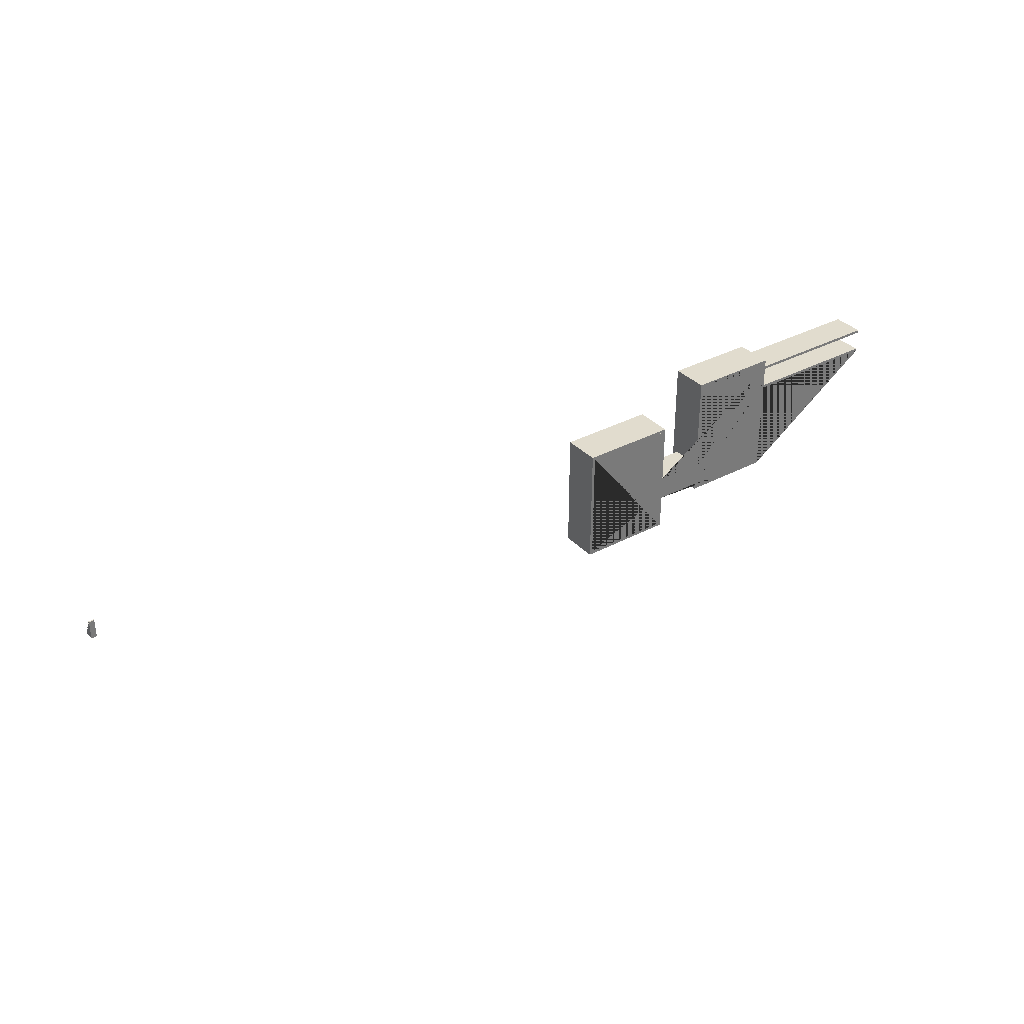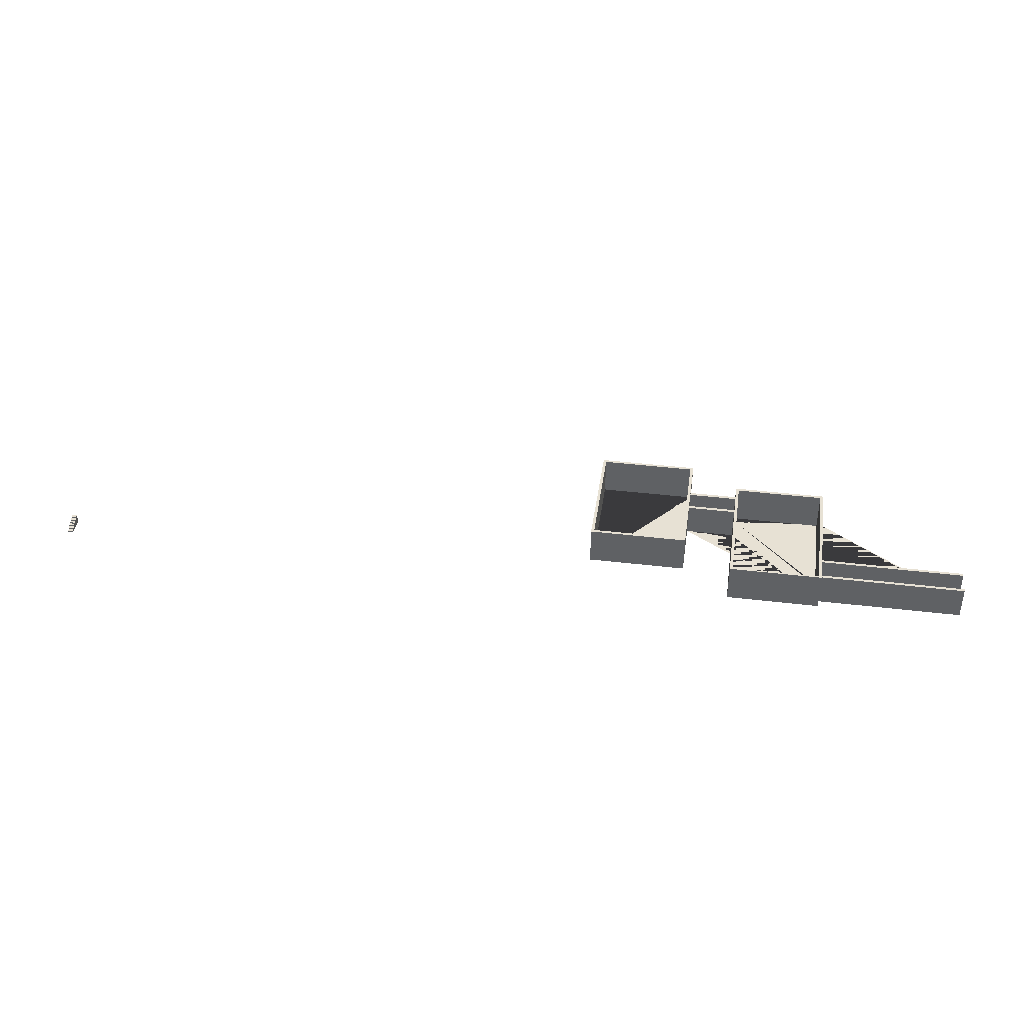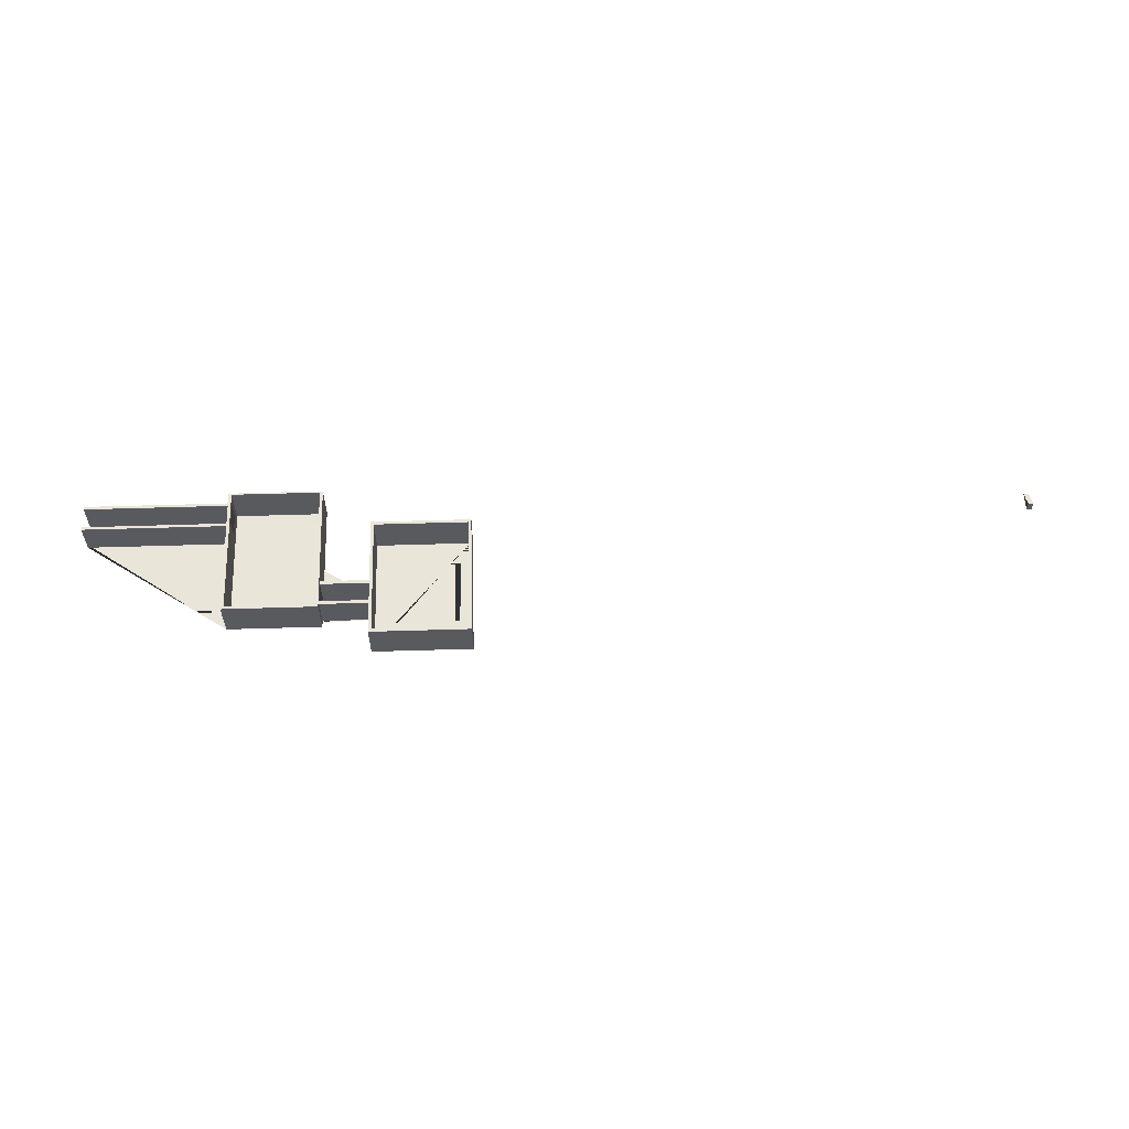
<metadata>
{"format":"obj","ext":"obj","renderer":"f3d","projection":"perspective","resolution":1024,"background":"white","views":[{"elev":34.0,"azim":-35.9,"up":"+Z"},{"elev":39.4,"azim":8.5,"up":"+Y"},{"elev":58.3,"azim":178.2,"up":"+Y"}]}
</metadata>
<code>
g Mesh1 Group1 Model
v 221.9 10.8 -42.23
v 221.9 10.8 -41.12
v 238 10.8 -41.12
v 238 10.8 -42.23
f 1 2 3 4
v 221.9 10.8 -34.73
v 221.9 -1.283e-15 -42.23
v 221.9 -1.283e-15 -53.19
v 221.9 -1.283e-15 -54.19
v 221.9 13 -54.19
v 221.9 13 -12.72
v 221.9 -1.283e-15 -12.72
v 221.9 -1.283e-15 -13.72
v 221.9 -1.283e-15 -33.62
v 221.9 10.8 -33.62
f 5 2 1 6 7 8 9 10 11 12 13 14
v 220.9 10.8 -34.73
v 220.9 10.8 -41.12
f 2 5 15 16
v 239 -1.009e-16 -34.73
v 221.9 -1.348e-15 -34.73
v 220.9 -1.348e-15 -34.73
v 238 10.8 -34.73
v 239 10.8 -34.73
f 17 18 19 15 5 20 21
v 268.2 3.331e-16 -3.5
v 269.2 1.488e-15 -3.5
v 317.3 4.097e-14 -3.5
v 317.3 4.126e-14 -2.5
v 269.2 1.777e-15 -2.5
v 269.2 3.331e-16 -0
v 238 3.331e-16 -0
v 238 3.331e-16 -33.62
v 239 -3.605e-17 -0.5
v 268.2 3.331e-16 -0.5
f 22 23 24 25 26 27 28 29 13 18 17 30 31
v 239 -1.965e-16 -41.12
v 221.9 -1.444e-15 -41.12
v 220.9 -1.444e-15 -41.12
v 269.2 1.488e-15 -10.5
v 268.2 3.331e-16 -10.5
v 268.2 3.331e-16 -43.42
v 239 -3.605e-17 -43.42
f 32 33 34 19 18 17 30 31 22 23 35 36 37 38
v 239 10.8 -41.12
f 3 2 16 34 33 32 39
v 220.9 -1.283e-15 -13.72
v 220.9 13 -13.72
v 220.9 13 -53.19
v 220.9 -1.283e-15 -53.19
f 19 40 41 42 43 34 16 15
v 189.9 -1.283e-15 -53.19
v 189.9 -1.283e-15 -13.72
f 34 43 44 45 40 19
f 34 43 7 6 33
v 188.9 -1.283e-15 -12.72
v 188.9 -1.283e-15 -54.19
f 45 40 12 11 46 47 8 7 43 44
v 189.9 13 -13.72
f 40 45 48 41
v 189.9 13 -53.19
f 45 44 49 48
f 44 43 42 49
f 9 49 42
v 188.9 13 -54.19
f 50 49 9
f 49 50 48
v 188.9 13 -12.72
f 51 48 50
f 48 51 10
f 46 11 10 51
f 47 46 51 50
f 8 47 50 9
f 48 10 41
f 9 41 10
f 9 42 41
f 13 12 40 19 18
v 269.2 3.331e-16 -44.42
v 269.2 1.615e-15 -11.5
v 317.3 4.11e-14 -11.5
v 317.3 4.097e-14 -10.5
v 238 3.331e-16 -42.23
v 238 3.331e-16 -44.42
f 52 53 54 55 35 36 37 38 32 33 6 56 57
v 269.2 11 -2.5
v 269.2 11 -3.5
v 269.2 11 -10.5
v 269.2 11 -11.5
v 269.2 13 -44.42
v 269.2 13 -0
f 58 59 60 61 53 52 62 63 27 26
v 317.3 11 -2.5
v 317.3 11 -3.5
f 64 65 59 58
f 24 65 64 25
v 268.2 11 -3.5
f 22 66 59 65 24 23
v 268.2 11 -10.5
v 268.2 13 -0.5
v 268.2 13 -43.42
f 37 36 67 66 22 31 68 69
v 317.3 11 -10.5
f 55 70 60 67 36 35
v 317.3 11 -11.5
f 71 70 55 54
f 61 60 70 71
f 53 61 71 54
f 60 59 66 67
v 239 13 -0.5
f 31 30 72 68
v 239 13 -43.42
f 32 38 73 72 30 17 21 39
f 38 37 69 73
f 62 73 69
v 238 13 -44.42
f 74 73 62
f 73 74 72
v 238 13 -0
f 75 72 74
f 72 75 63
f 28 27 63 75
v 238 10.8 -33.62
f 4 3 20 76 29 28 75 74 57 56
f 20 3 39 21
f 76 20 5 14
f 29 76 14 13
f 52 57 74 62
f 4 56 6 1
f 72 63 68
f 68 63 69
f 62 69 63
f 58 26 25 64
g Mesh2 Group2 Model
v 1.7 0 -6
v 1.7 3 -6
v 1.7 3 -5
v 1.7 2.5 -5
v 1.7 2.5 -4
v 1.7 2 -4
v 1.7 2 -3
v 1.7 1.5 -3
v 1.7 1.5 -2
v 1.7 1 -2
v 1.7 1 -1
v 1.7 0.5 -1
v 1.7 0.5 -0
v 1.7 0 -0
f 77 78 79 80 81 82 83 84 85 86 87 88 89 90
v 2.527e-15 0 -6
v 2.527e-15 3 -6
f 91 92 78 77
v 2.527e-15 0 -0
v 6.136e-15 0.5 -2.086e-17
v 0 0.5 -1
v 1.083e-15 1 -1
v 3.61e-15 1 -2
v 3.971e-15 1.5 -2
v 1.805e-15 1.5 -3
v 2.166e-15 2 -3
v 4.331e-15 2 -4
v 6.497e-15 2.5 -4
v 1.805e-15 2.5 -5
v 2.166e-15 3 -5
f 91 93 94 95 96 97 98 99 100 101 102 103 104 92
f 90 93 91 77
f 89 94 93 90
f 89 88 95 94
f 88 87 96 95
f 87 86 97 96
f 86 85 98 97
f 85 84 99 98
f 84 83 100 99
f 83 82 101 100
f 82 81 102 101
f 81 80 103 102
f 80 79 104 103
f 79 78 92 104

</code>
